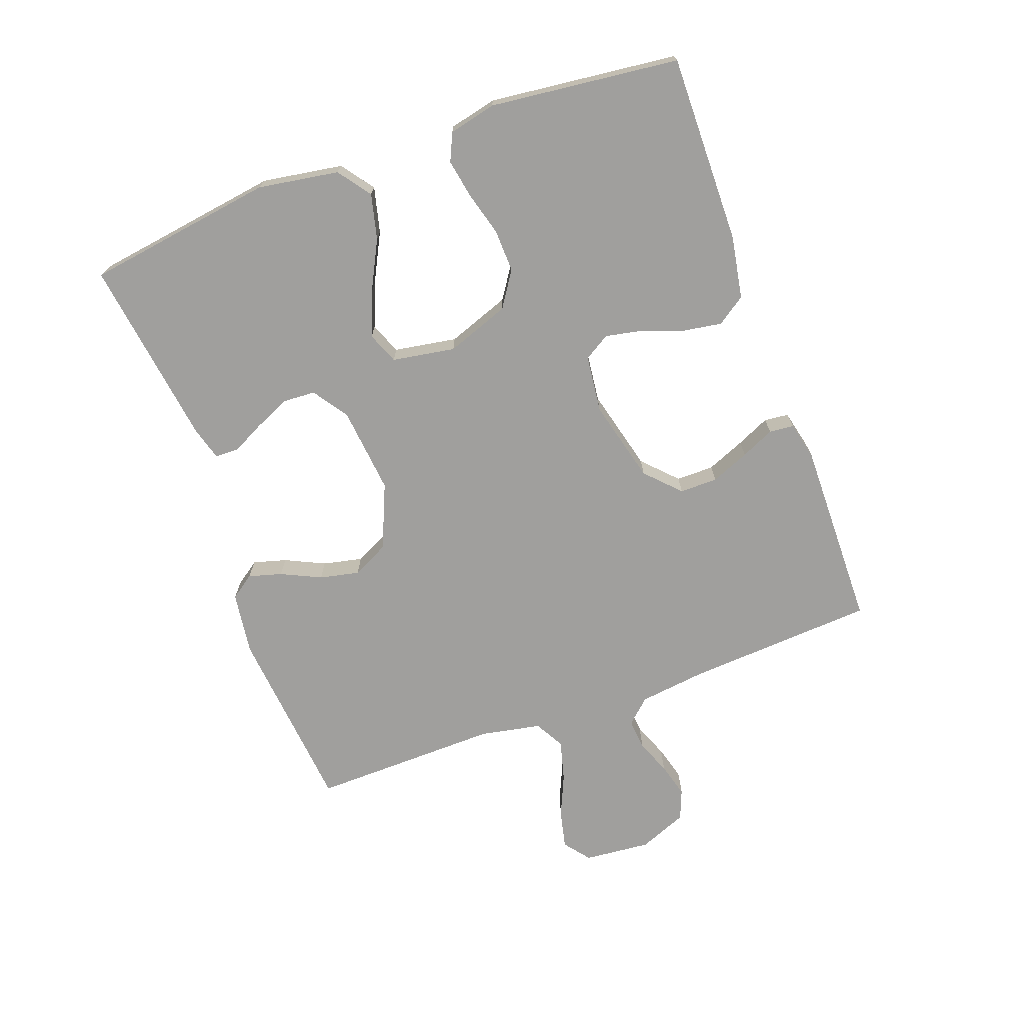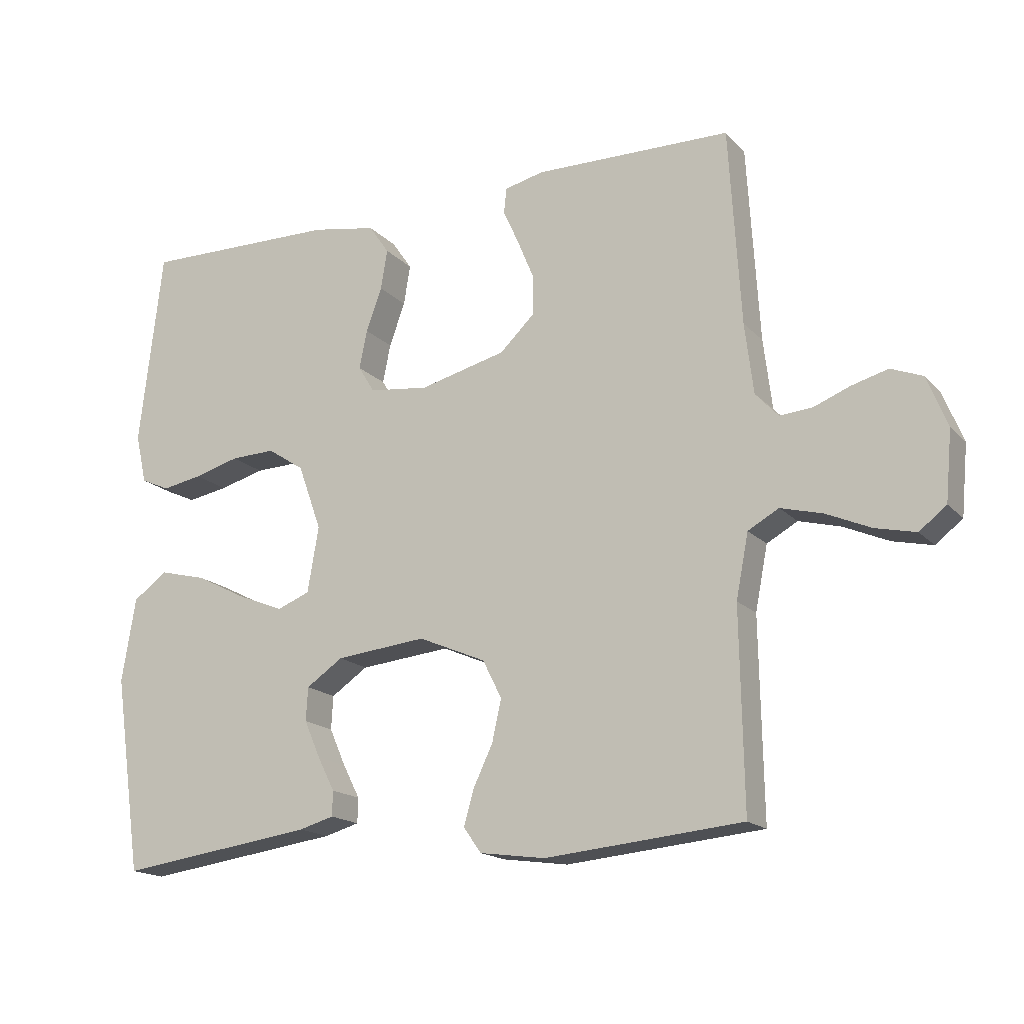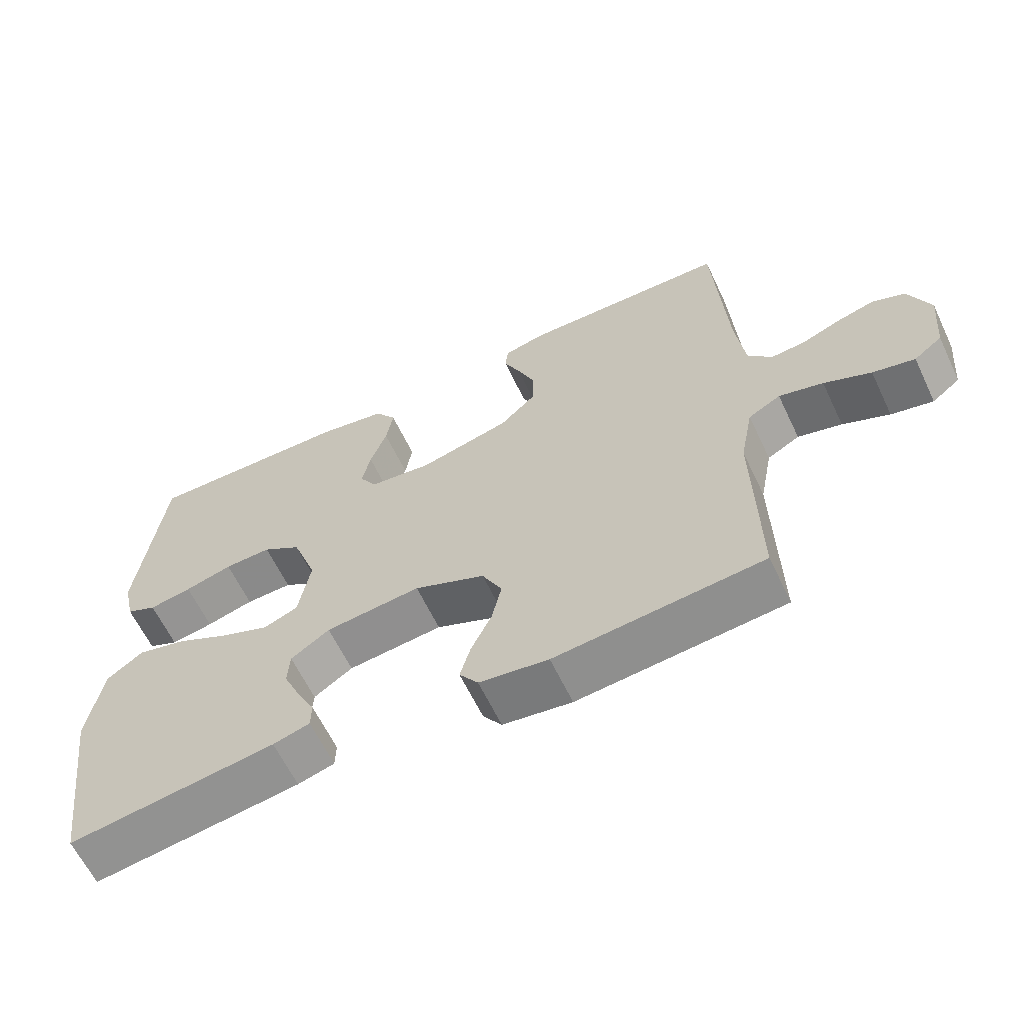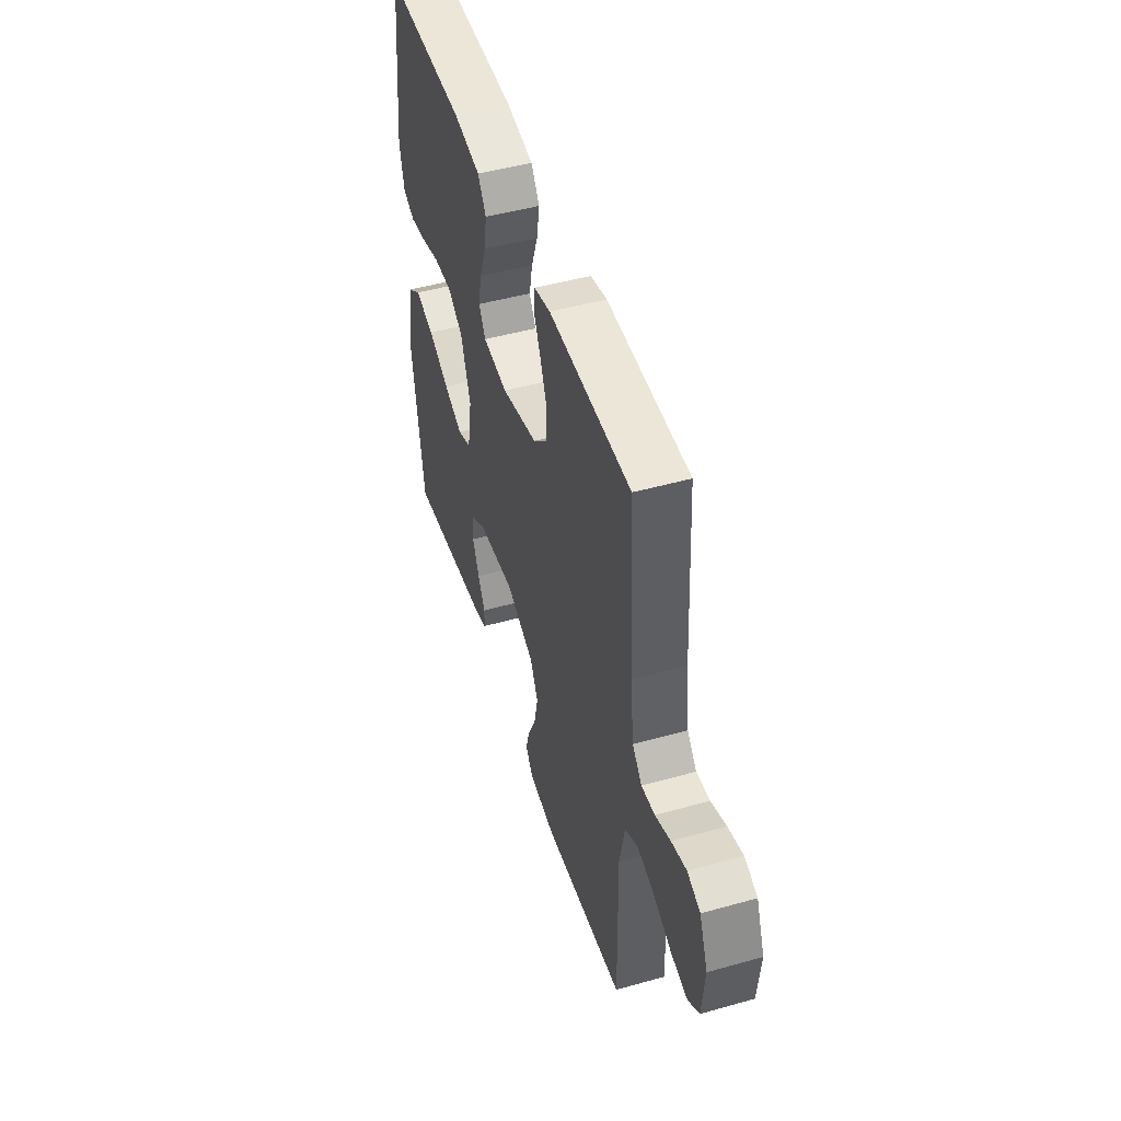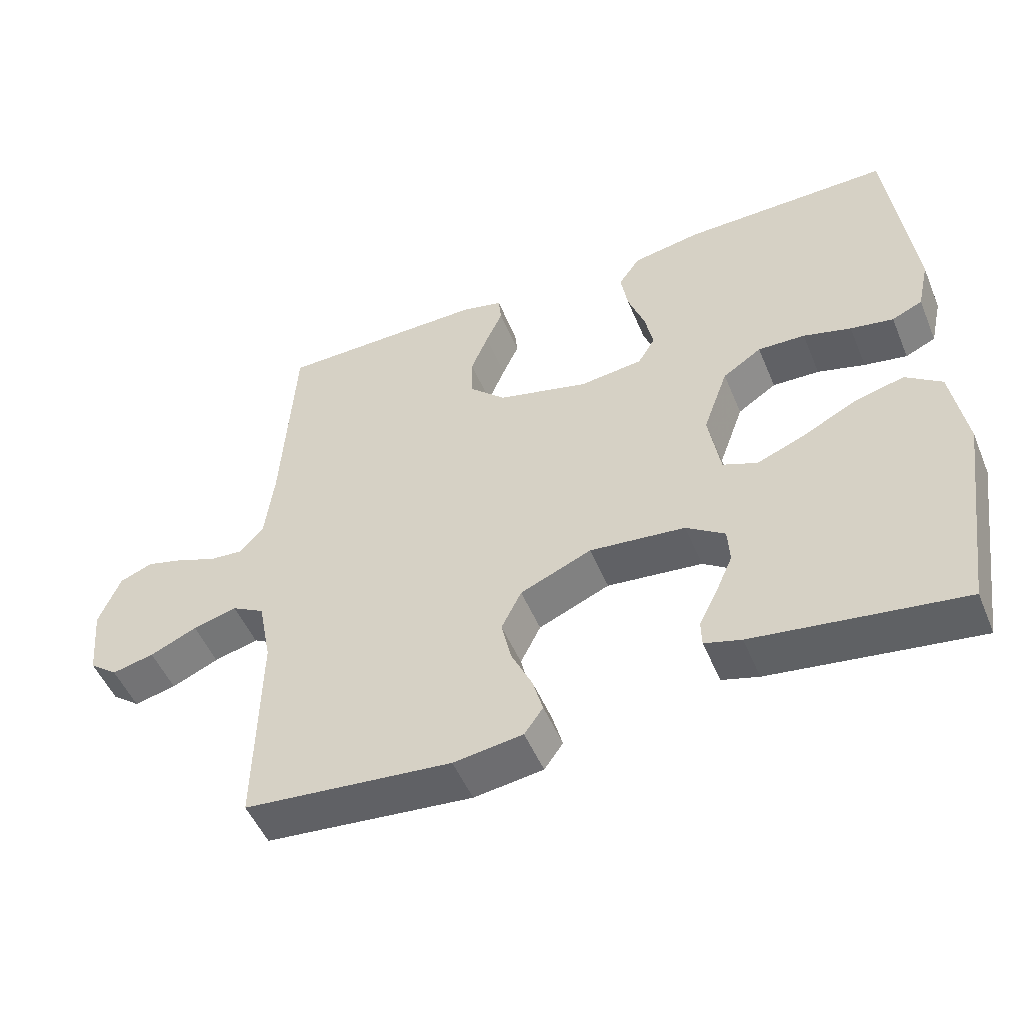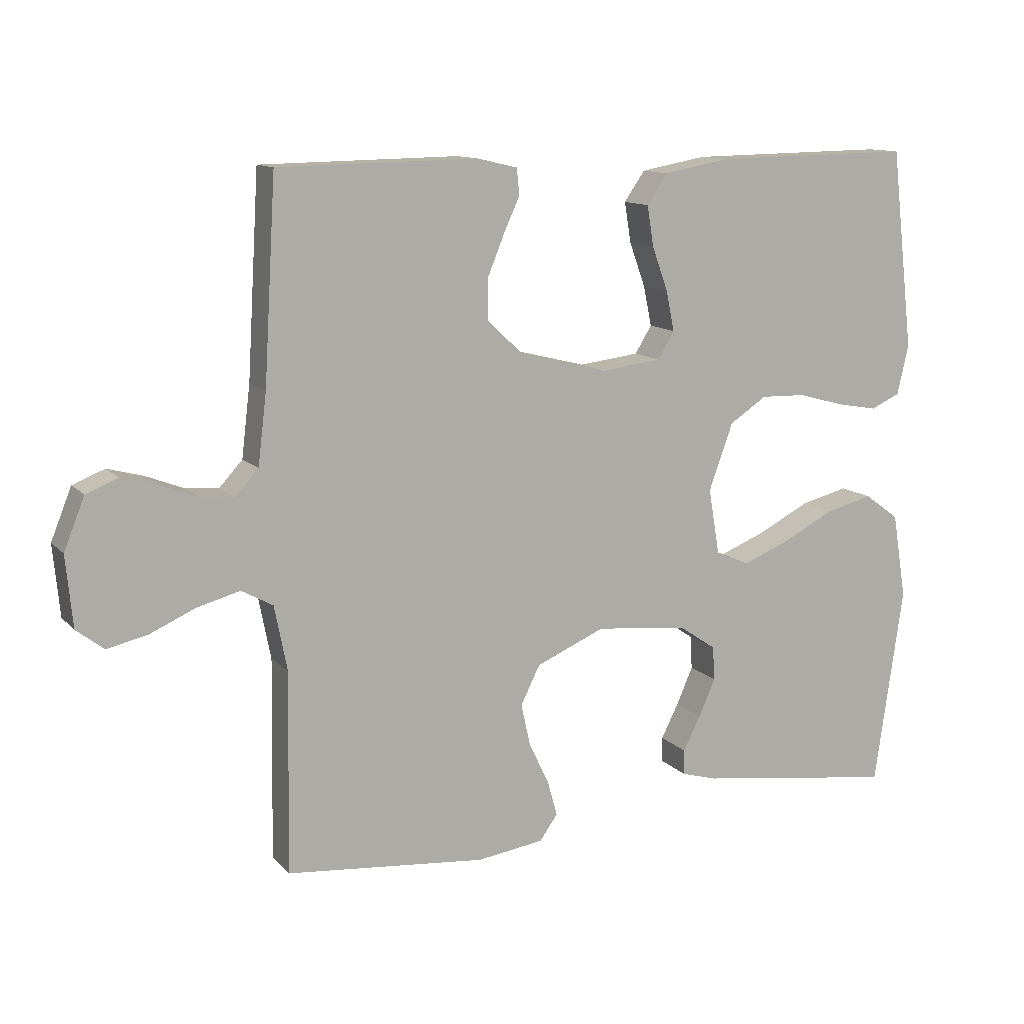
<metadata>
{"format":"obj","ext":"obj","renderer":"f3d","projection":"perspective","resolution":1024,"background":"white","views":[{"elev":-71.3,"azim":-69.8,"up":"+Y"},{"elev":-17.0,"azim":28.0,"up":"+Z"},{"elev":-62.5,"azim":25.5,"up":"+Z"},{"elev":47.9,"azim":72.5,"up":"+Z"},{"elev":-50.6,"azim":-157.7,"up":"+Z"},{"elev":12.0,"azim":154.8,"up":"+Z"}]}
</metadata>
<code>
v 0.5 0.07 -0.5
v 0.2 0.07 -0.528
v 0.1 0.07 -0.514
v 0.073 0.07 -0.476
v 0.088 0.07 -0.423
v 0.118 0.07 -0.36
v 0.132 0.07 -0.297
v 0.103 0.07 -0.239
v 0 0.07 -0.195
v -0.138 0.07 -0.209
v -0.194 0.07 -0.247
v -0.197 0.07 -0.298
v -0.172 0.07 -0.355
v -0.146 0.07 -0.406
v -0.147 0.07 -0.444
v -0.2 0.07 -0.459
v -0.5 0.07 -0.5
v -0.543 0.07 -0.2
v -0.522 0.07 -0.072
v -0.47 0.07 -0.034
v -0.398 0.07 -0.052
v -0.32 0.07 -0.092
v -0.25 0.07 -0.12
v -0.2 0.07 -0.1
v -0.183 0.07 0
v -0.219 0.07 0.1
v -0.275 0.07 0.137
v -0.343 0.07 0.135
v -0.412 0.07 0.116
v -0.474 0.07 0.105
v -0.518 0.07 0.125
v -0.535 0.07 0.2
v -0.5 0.07 0.5
v -0.2 0.07 0.495
v -0.101 0.07 0.477
v -0.07 0.07 0.432
v -0.08 0.07 0.371
v -0.104 0.07 0.305
v -0.116 0.07 0.246
v -0.091 0.07 0.205
v 0 0.07 0.194
v 0.132 0.07 0.227
v 0.185 0.07 0.278
v 0.185 0.07 0.338
v 0.16 0.07 0.399
v 0.136 0.07 0.452
v 0.14 0.07 0.491
v 0.2 0.07 0.505
v 0.5 0.07 0.5
v 0.518 0.07 0.2
v 0.531 0.07 0.093
v 0.566 0.07 0.055
v 0.615 0.07 0.059
v 0.671 0.07 0.081
v 0.726 0.07 0.096
v 0.774 0.07 0.077
v 0.805 0.07 0
v 0.795 0.07 -0.106
v 0.754 0.07 -0.138
v 0.693 0.07 -0.124
v 0.625 0.07 -0.094
v 0.561 0.07 -0.077
v 0.514 0.07 -0.103
v 0.495 0.07 -0.2
v 0.5 0 -0.5
v 0.2 0 -0.528
v 0.1 0 -0.514
v 0.073 0 -0.476
v 0.088 0 -0.423
v 0.118 0 -0.36
v 0.132 0 -0.297
v 0.103 0 -0.239
v 0 0 -0.195
v -0.138 0 -0.209
v -0.194 0 -0.247
v -0.197 0 -0.298
v -0.172 0 -0.355
v -0.146 0 -0.406
v -0.147 0 -0.444
v -0.2 0 -0.459
v -0.5 0 -0.5
v -0.543 0 -0.2
v -0.522 0 -0.072
v -0.47 0 -0.034
v -0.398 0 -0.052
v -0.32 0 -0.092
v -0.25 0 -0.12
v -0.2 0 -0.1
v -0.183 0 0
v -0.219 0 0.1
v -0.275 0 0.137
v -0.343 0 0.135
v -0.412 0 0.116
v -0.474 0 0.105
v -0.518 0 0.125
v -0.535 0 0.2
v -0.5 0 0.5
v -0.2 0 0.495
v -0.101 0 0.477
v -0.07 0 0.432
v -0.08 0 0.371
v -0.104 0 0.305
v -0.116 0 0.246
v -0.091 0 0.205
v 0 0 0.194
v 0.132 0 0.227
v 0.185 0 0.278
v 0.185 0 0.338
v 0.16 0 0.399
v 0.136 0 0.452
v 0.14 0 0.491
v 0.2 0 0.505
v 0.5 0 0.5
v 0.518 0 0.2
v 0.531 0 0.093
v 0.566 0 0.055
v 0.615 0 0.059
v 0.671 0 0.081
v 0.726 0 0.096
v 0.774 0 0.077
v 0.805 0 0
v 0.795 0 -0.106
v 0.754 0 -0.138
v 0.693 0 -0.124
v 0.625 0 -0.094
v 0.561 0 -0.077
v 0.514 0 -0.103
v 0.495 0 -0.2
f 58 59 60 61
f 58 61 62
f 57 58 62
f 56 57 62
f 53 54 55 56
f 53 56 62 63
f 47 48 49 50
f 45 46 47 50
f 44 45 50 51
f 43 44 51 52
f 35 36 37 38
f 35 38 39
f 34 35 39
f 33 34 39
f 32 33 39 40
f 28 29 30 31
f 28 31 32 40
f 19 20 21 22
f 19 22 23
f 18 19 23
f 17 18 23
f 16 17 23 24
f 13 14 15 16
f 12 13 16
f 3 4 5 6
f 3 6 7
f 64 1 2 3
f 63 64 3 7
f 52 53 63 7
f 42 43 52 7
f 27 28 40 41
f 26 27 41
f 25 26 41 42
f 12 16 24
f 11 12 24 25
f 10 11 25 42
f 42 7 8
f 42 8 9
f 9 10 42
f 125 124 123 122
f 126 125 122
f 126 122 121
f 126 121 120
f 120 119 118 117
f 127 126 120 117
f 114 113 112 111
f 114 111 110 109
f 115 114 109 108
f 116 115 108 107
f 102 101 100 99
f 103 102 99
f 103 99 98
f 103 98 97
f 104 103 97 96
f 95 94 93 92
f 104 96 95 92
f 86 85 84 83
f 87 86 83
f 87 83 82
f 87 82 81
f 88 87 81 80
f 80 79 78 77
f 80 77 76
f 70 69 68 67
f 71 70 67
f 67 66 65 128
f 71 67 128 127
f 71 127 117 116
f 71 116 107 106
f 105 104 92 91
f 105 91 90
f 106 105 90 89
f 88 80 76
f 89 88 76 75
f 106 89 75 74
f 72 71 106
f 73 72 106
f 106 74 73
f 1 65 66 2
f 2 66 67 3
f 3 67 68 4
f 4 68 69 5
f 5 69 70 6
f 6 70 71 7
f 7 71 72 8
f 8 72 73 9
f 9 73 74 10
f 10 74 75 11
f 11 75 76 12
f 12 76 77 13
f 13 77 78 14
f 14 78 79 15
f 15 79 80 16
f 16 80 81 17
f 17 81 82 18
f 18 82 83 19
f 19 83 84 20
f 20 84 85 21
f 21 85 86 22
f 22 86 87 23
f 23 87 88 24
f 24 88 89 25
f 25 89 90 26
f 26 90 91 27
f 27 91 92 28
f 28 92 93 29
f 29 93 94 30
f 30 94 95 31
f 31 95 96 32
f 32 96 97 33
f 33 97 98 34
f 34 98 99 35
f 35 99 100 36
f 36 100 101 37
f 37 101 102 38
f 38 102 103 39
f 39 103 104 40
f 40 104 105 41
f 41 105 106 42
f 42 106 107 43
f 43 107 108 44
f 44 108 109 45
f 45 109 110 46
f 46 110 111 47
f 47 111 112 48
f 48 112 113 49
f 49 113 114 50
f 50 114 115 51
f 51 115 116 52
f 52 116 117 53
f 53 117 118 54
f 54 118 119 55
f 55 119 120 56
f 56 120 121 57
f 57 121 122 58
f 58 122 123 59
f 59 123 124 60
f 60 124 125 61
f 61 125 126 62
f 62 126 127 63
f 63 127 128 64
f 64 128 65 1

</code>
